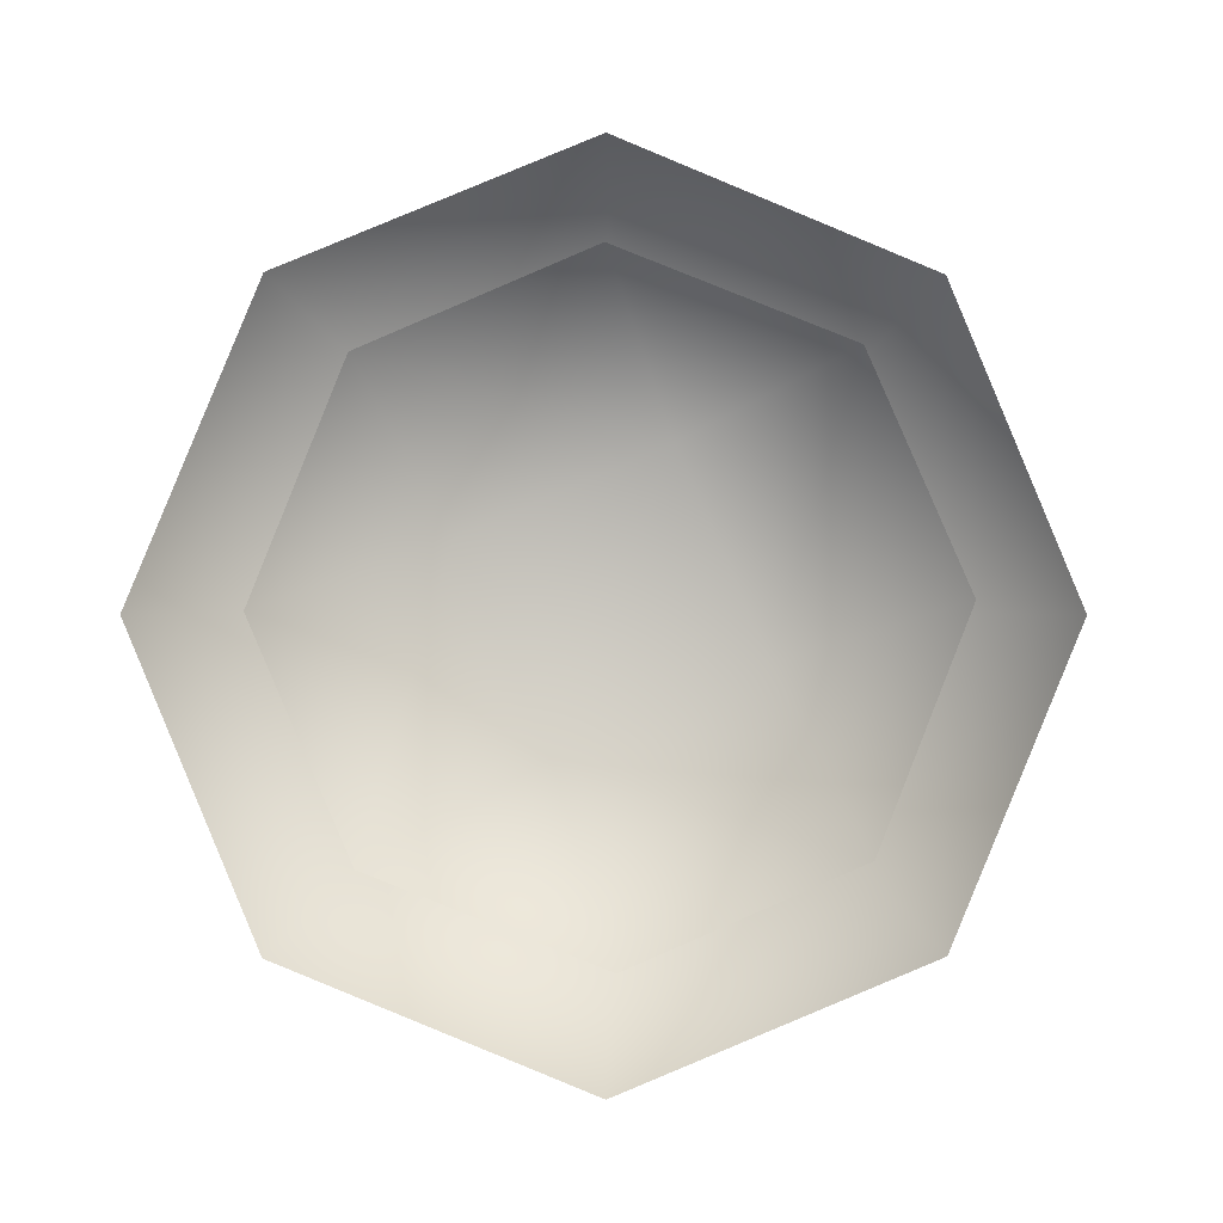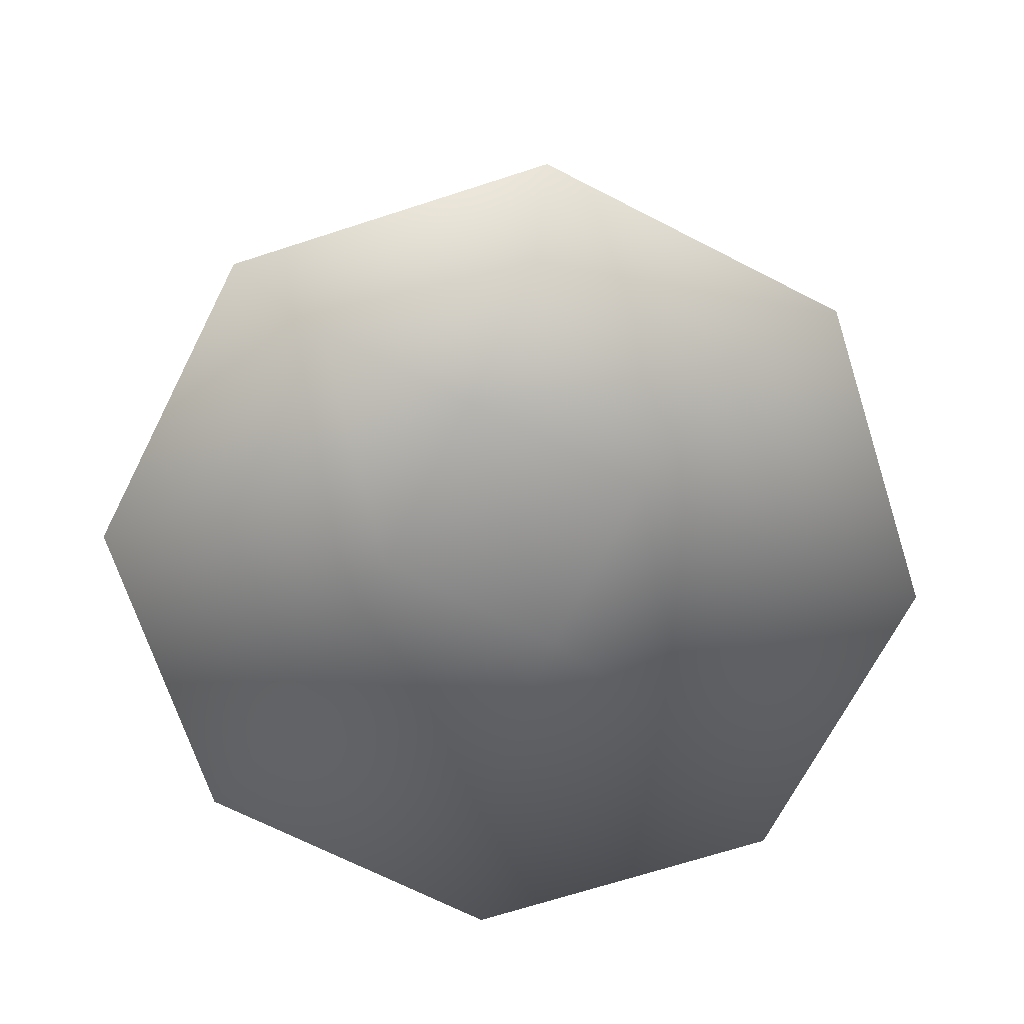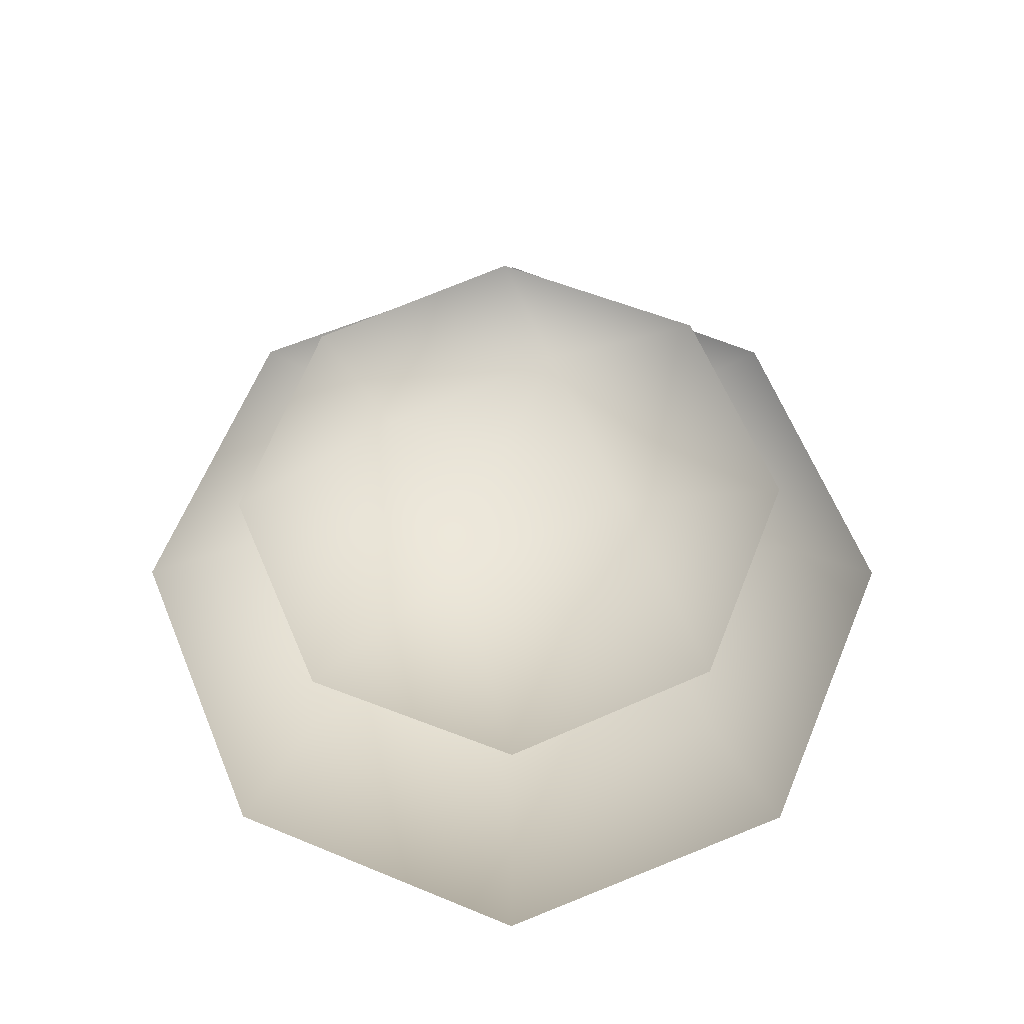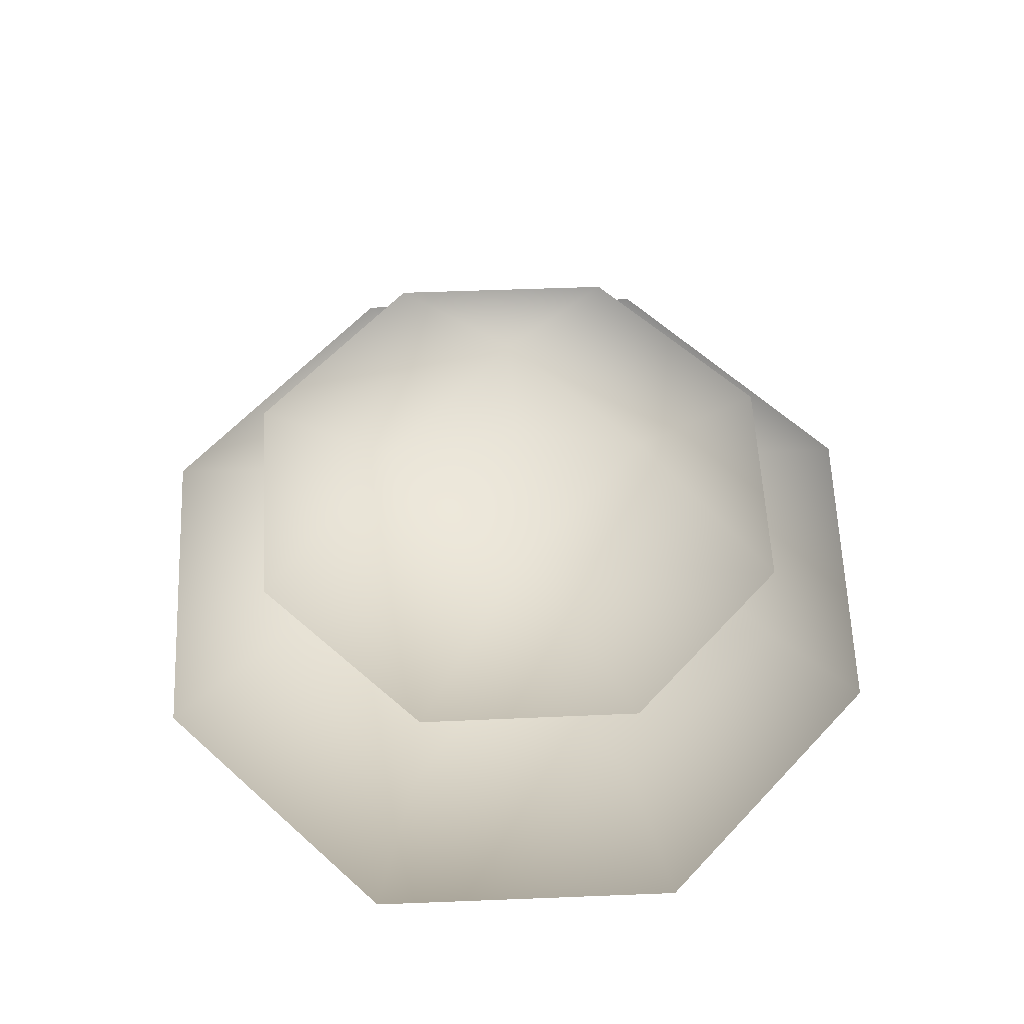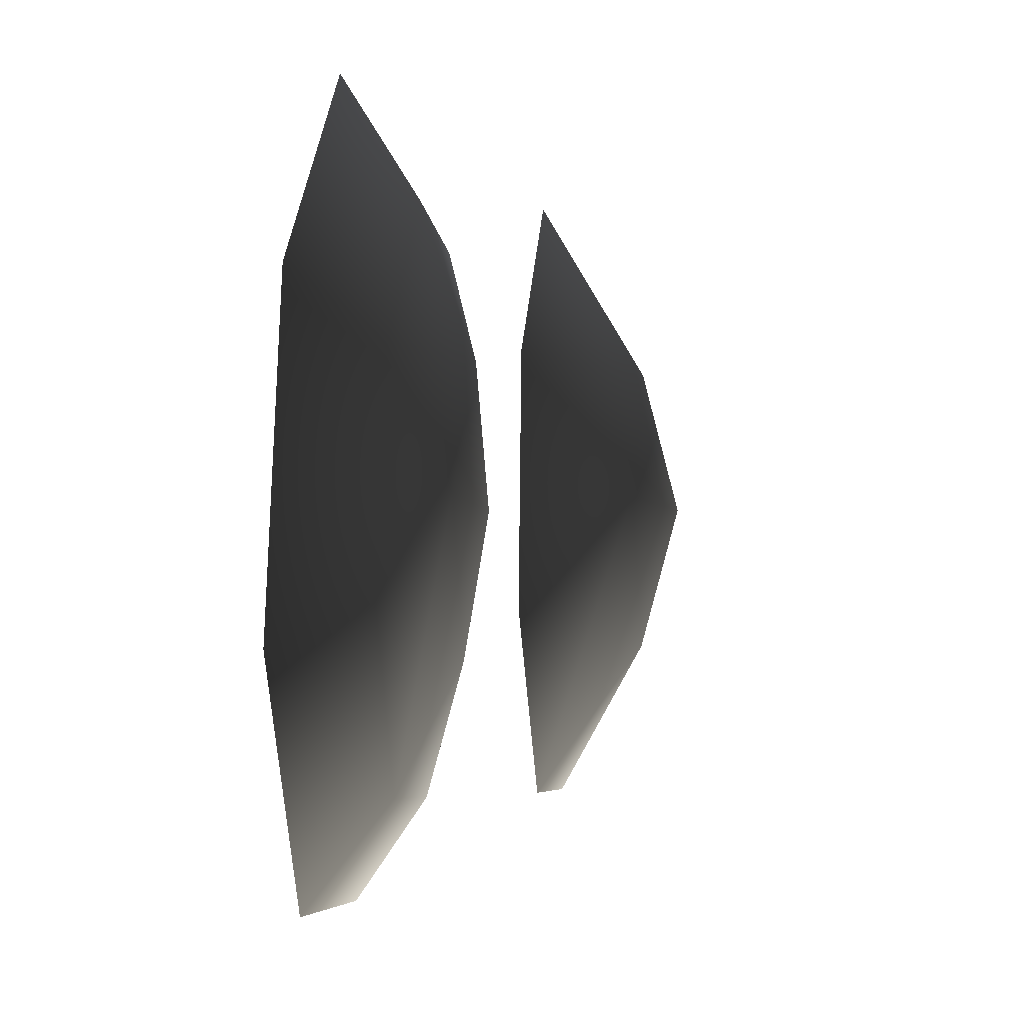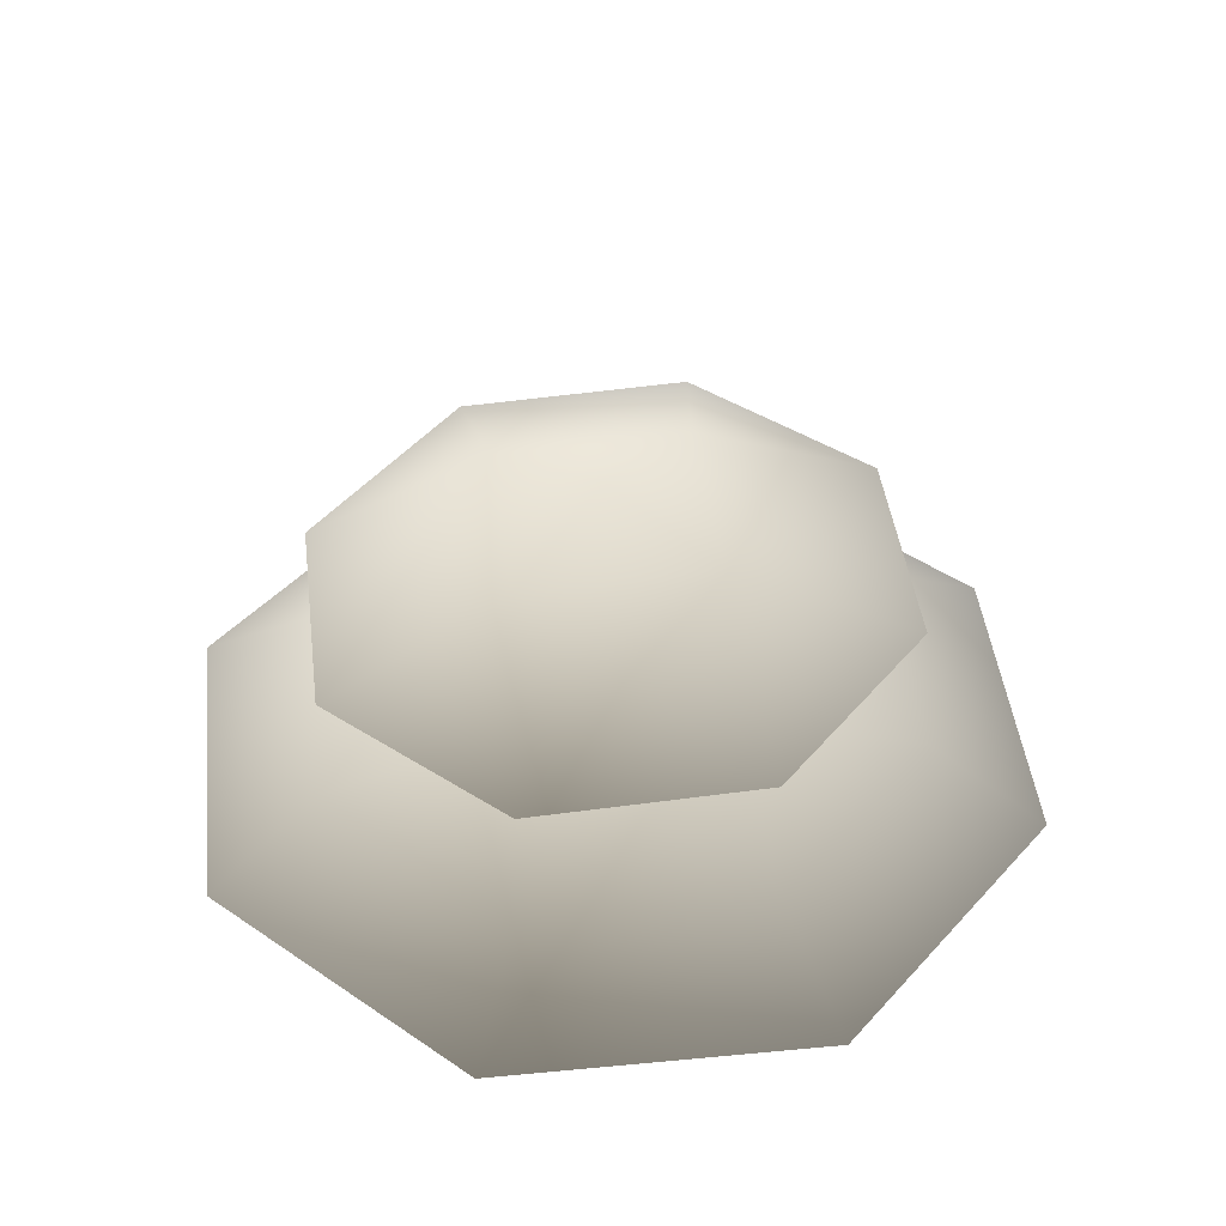
<metadata>
{"format":"obj","ext":"obj","renderer":"f3d","projection":"perspective","resolution":1024,"background":"white","views":[{"elev":-1.0,"azim":178.3,"up":"+Z"},{"elev":-69.3,"azim":175.4,"up":"+Y"},{"elev":63.9,"azim":90.1,"up":"+Y"},{"elev":61.0,"azim":-114.8,"up":"+Y"},{"elev":16.2,"azim":95.8,"up":"+Z"},{"elev":44.0,"azim":106.2,"up":"+Y"}]}
</metadata>
<code>
v 1.473e-07 0.4694 -1.252
v -0.8856 0.4694 -0.8856
v -4.545e-06 0.1625 -1.74
v -1.23 0.1625 -1.23
v -1.252 0.4694 6.131e-07
v -1.74 0.1625 -3.692e-06
v -0.8856 0.4694 0.8856
v -1.23 0.1625 1.23
v -9.076e-07 0.4694 1.252
v -2.932e-06 0.1625 1.74
v 0.8856 0.4694 0.8856
v 1.23 0.1625 1.23
v 1.252 0.4694 9.076e-07
v 1.74 0.1625 -3.784e-06
v 0.8856 0.4694 -0.8856
v 1.23 0.1625 -1.23
v 0.2316 0.6581 -0.5591
v -0.5591 0.6581 -0.2316
v -7.476e-06 0.7348 -1.521e-06
v -0.2316 0.6581 0.5591
v 0.5591 0.6581 0.2316
v 0.2121 1.367 -0.4781
v 0.01382 1.494 0.03013
v -0.4926 1.367 -0.1732
v -0.1879 1.338 0.5311
v 0.5168 1.337 0.2262
v -0.8632 1.037 -0.8268
v -0.01084 1.036 -1.196
v 0.8525 1.011 -0.8539
v -1.205 1.013 0.03639
v -0.8367 0.9775 0.8883
v 0.0266 0.952 1.23
v 0.879 0.9512 0.8611
v 1.221 0.9756 -0.002041
g Bush1_(2)_1369_108
f 1 3 2
f 2 3 4
f 2 4 5
f 5 4 6
f 5 6 7
f 7 6 8
f 7 8 9
f 9 8 10
f 9 10 11
f 11 10 12
f 11 12 13
f 13 12 14
f 13 14 15
f 15 14 16
f 15 16 1
f 1 16 3
f 15 1 17
f 1 2 17
f 17 2 18
f 2 5 18
f 5 7 18
f 17 18 19
f 18 20 19
f 18 7 20
f 7 9 20
f 9 11 20
f 20 21 19
f 21 17 19
f 20 11 21
f 11 13 21
f 13 15 21
f 21 15 17
f 22 24 23
f 24 25 23
f 25 26 23
f 26 22 23
f 22 27 24
f 28 27 22
f 29 28 22
f 26 29 22
f 27 30 24
f 30 31 24
f 24 31 25
f 31 32 25
f 32 33 25
f 25 33 26
f 33 34 26
f 34 29 26

</code>
